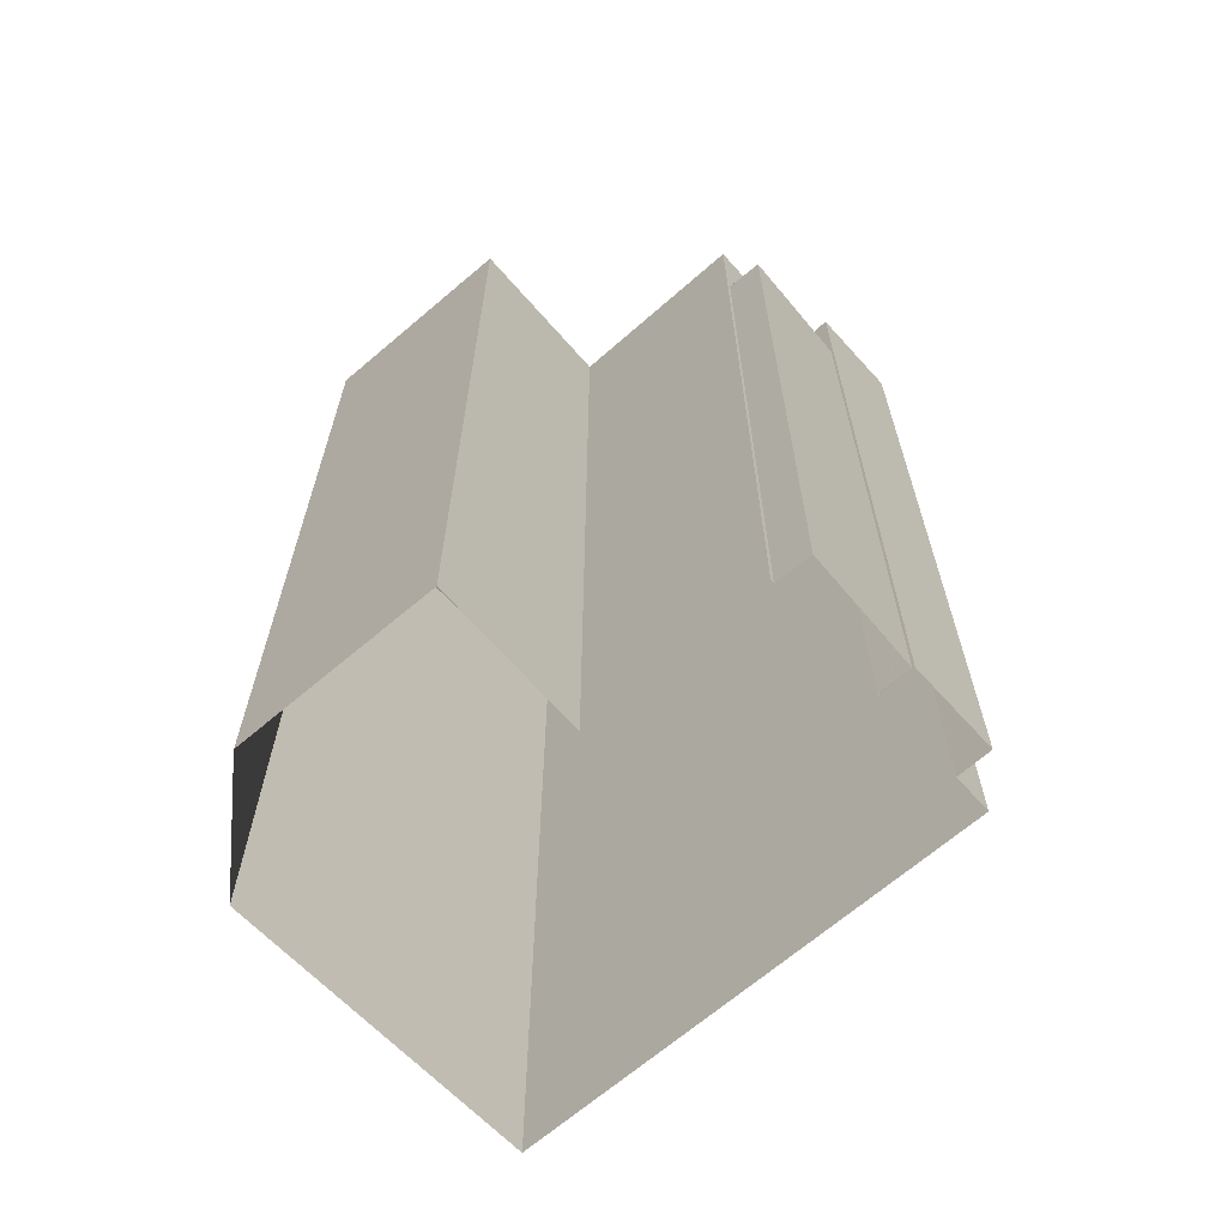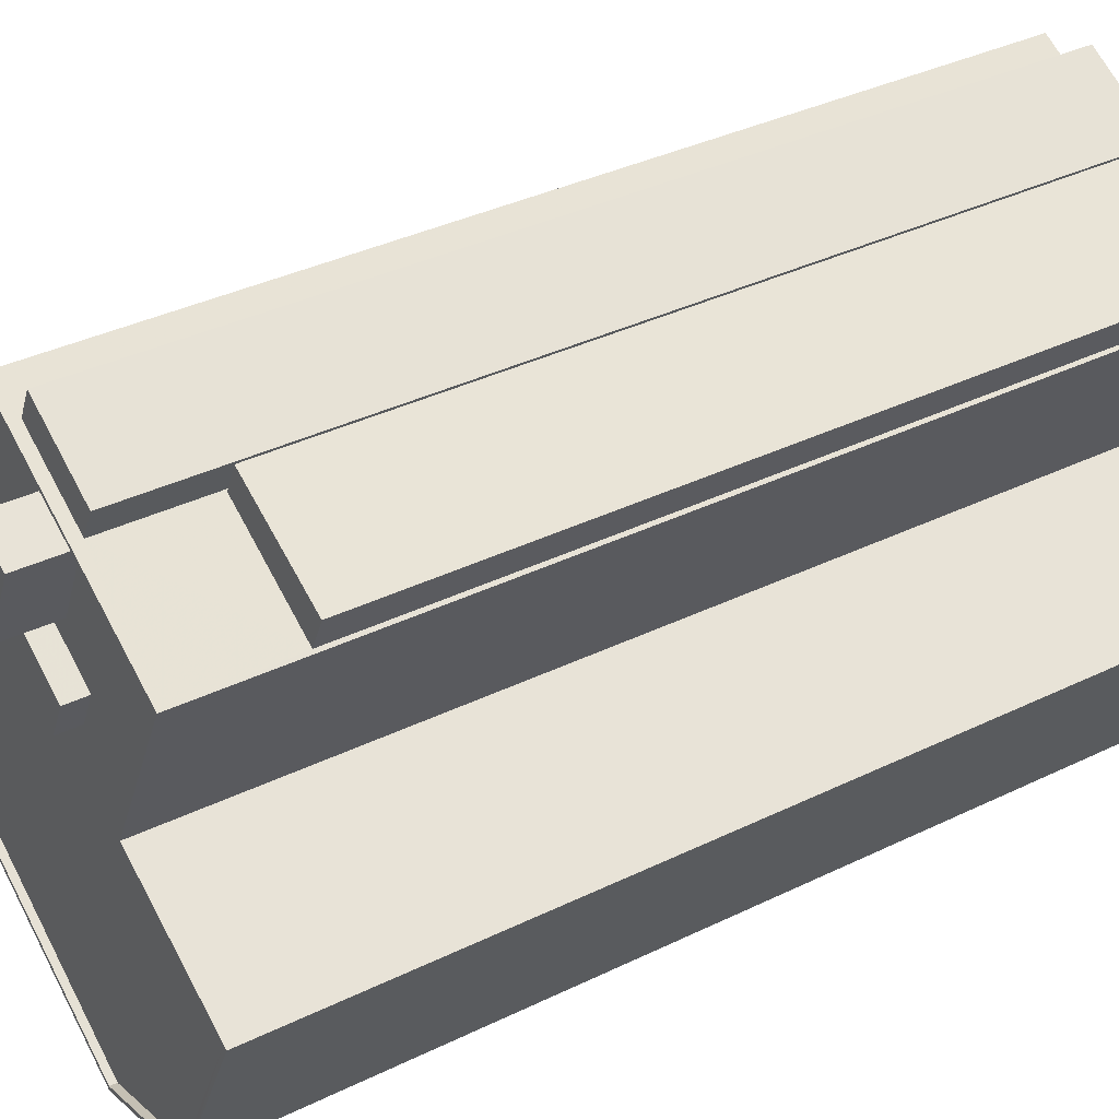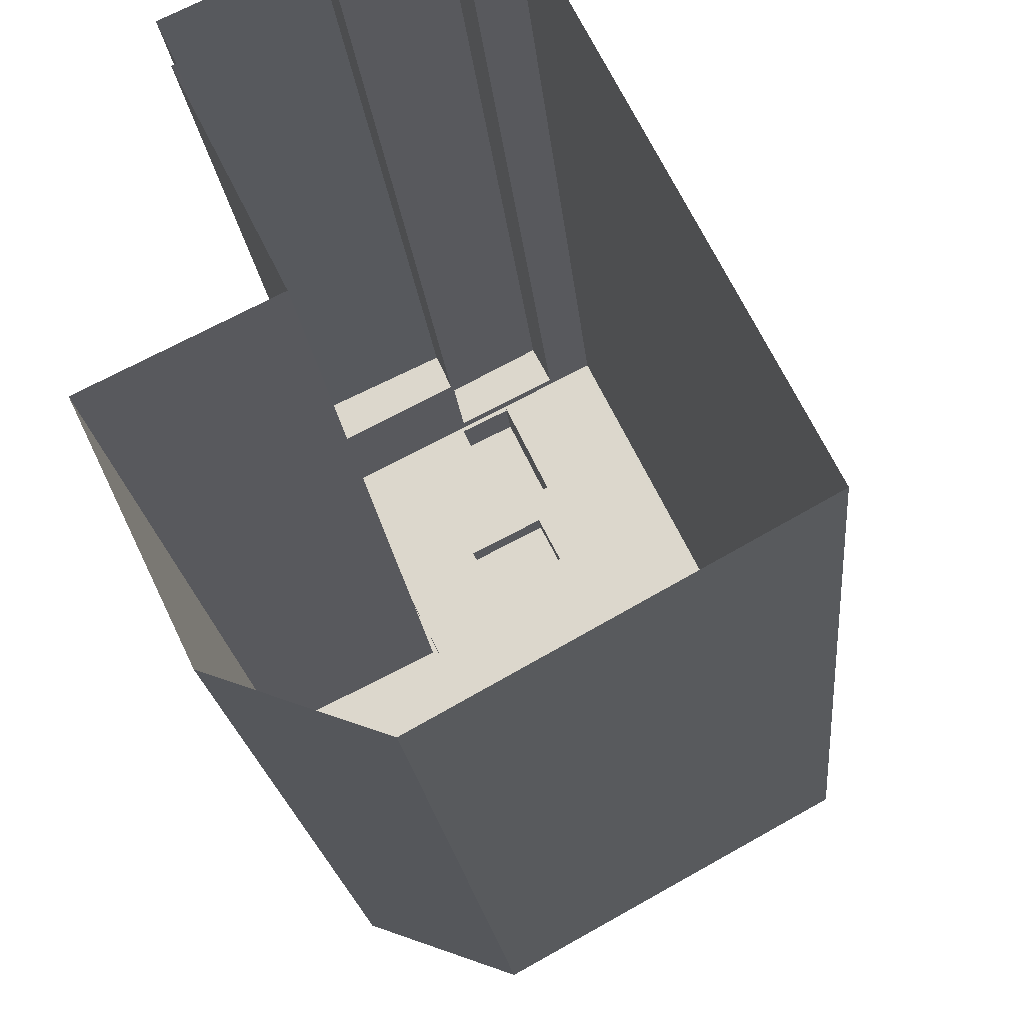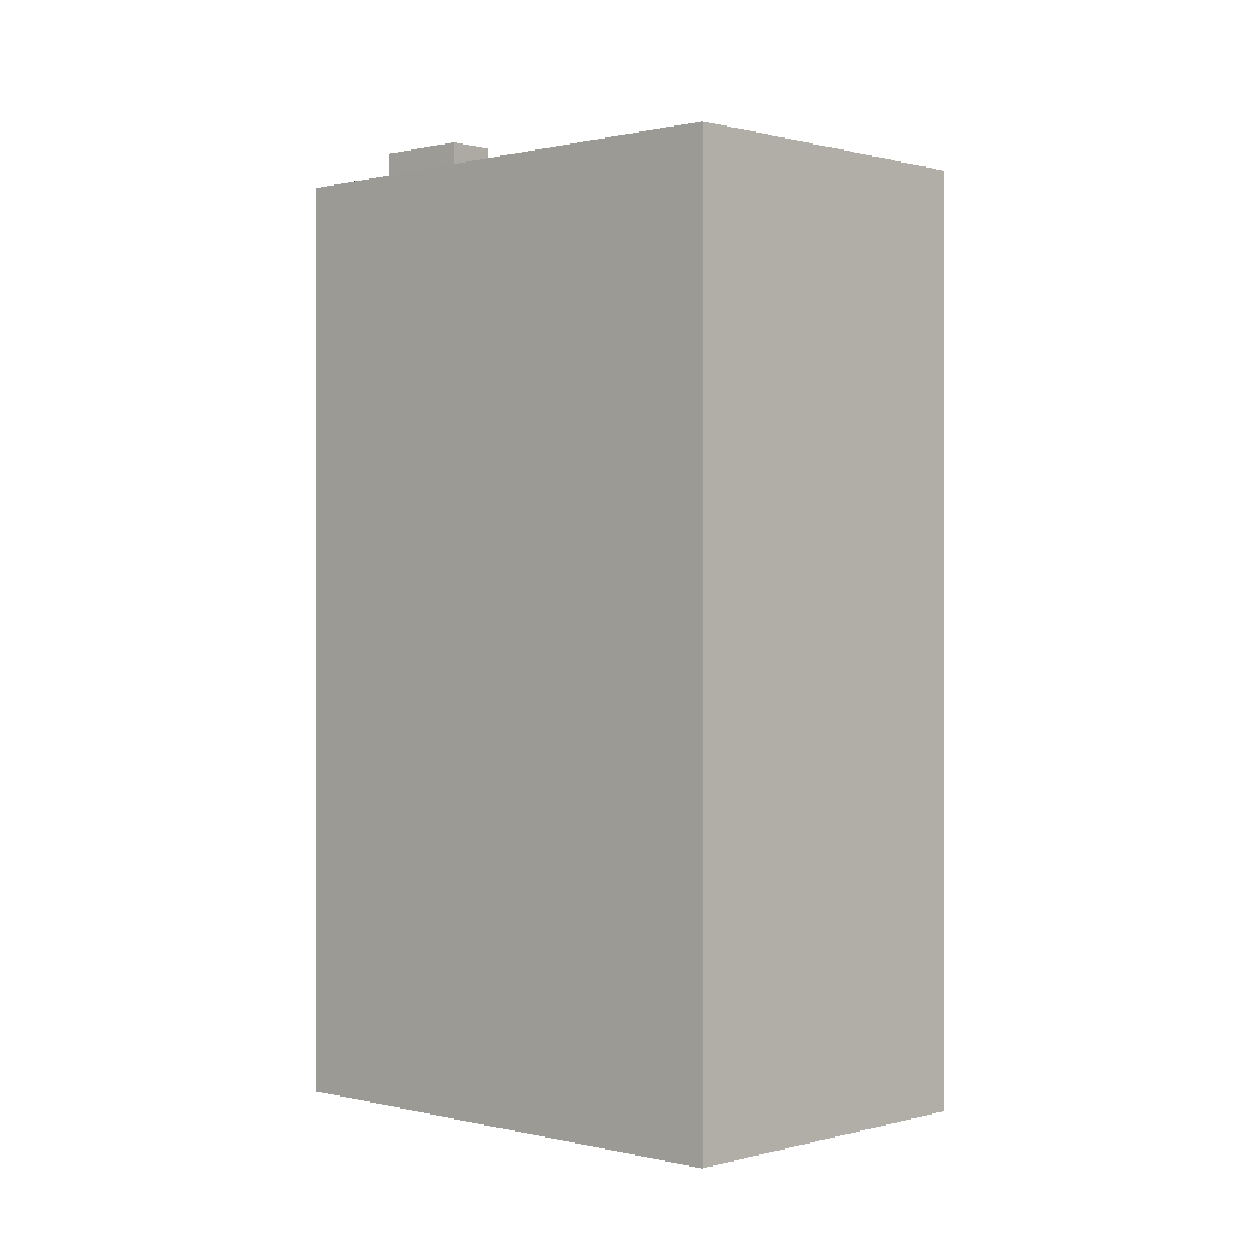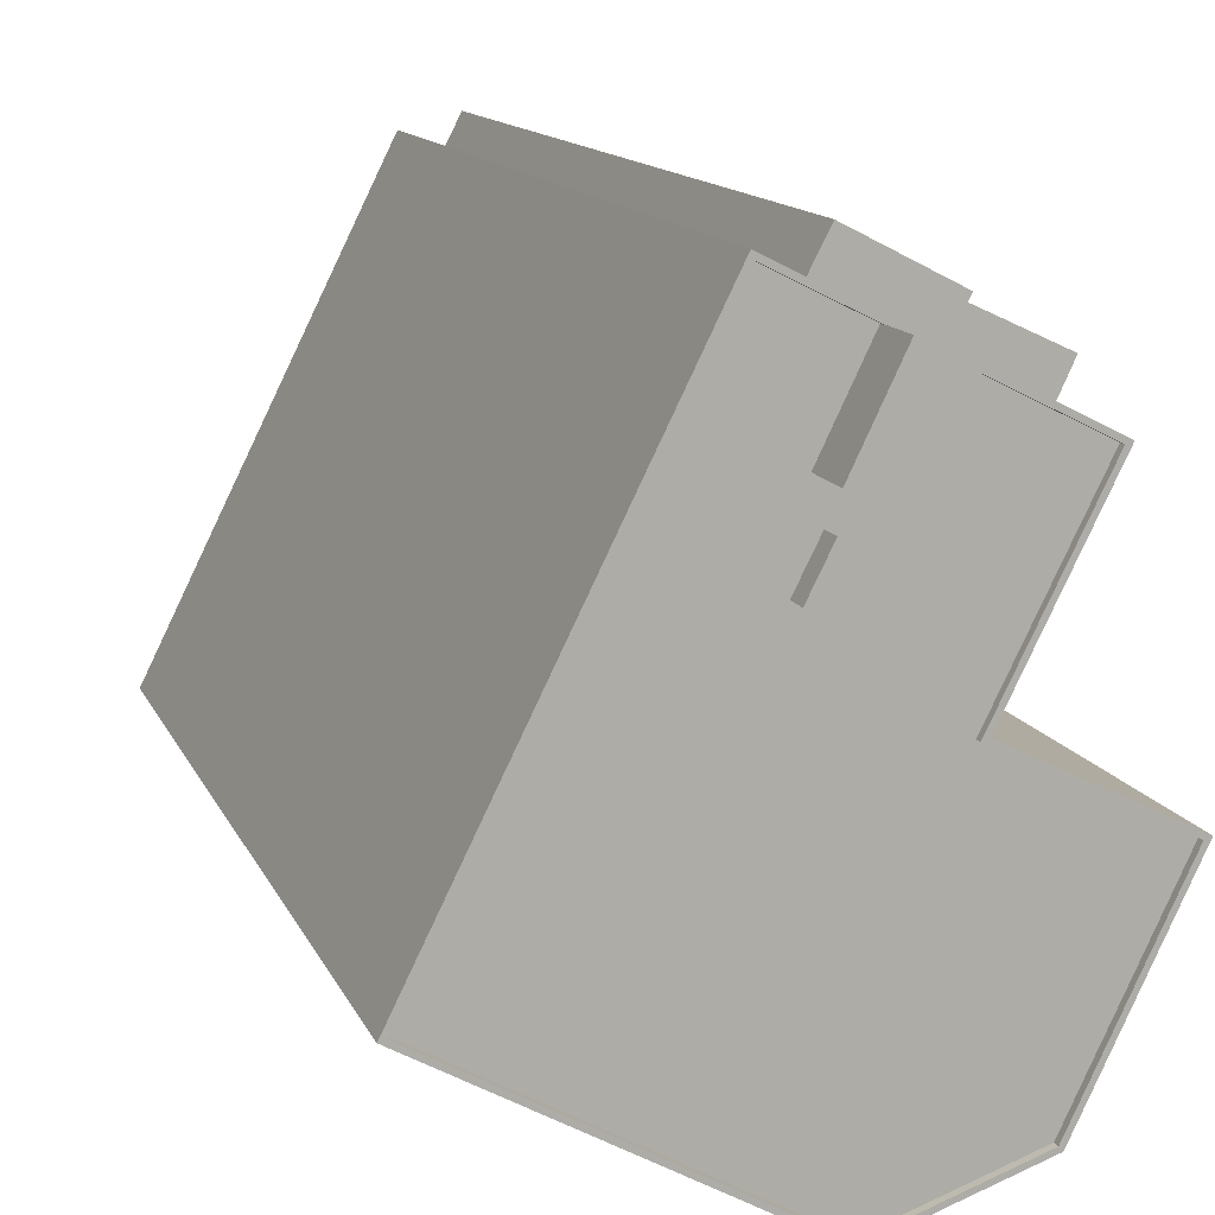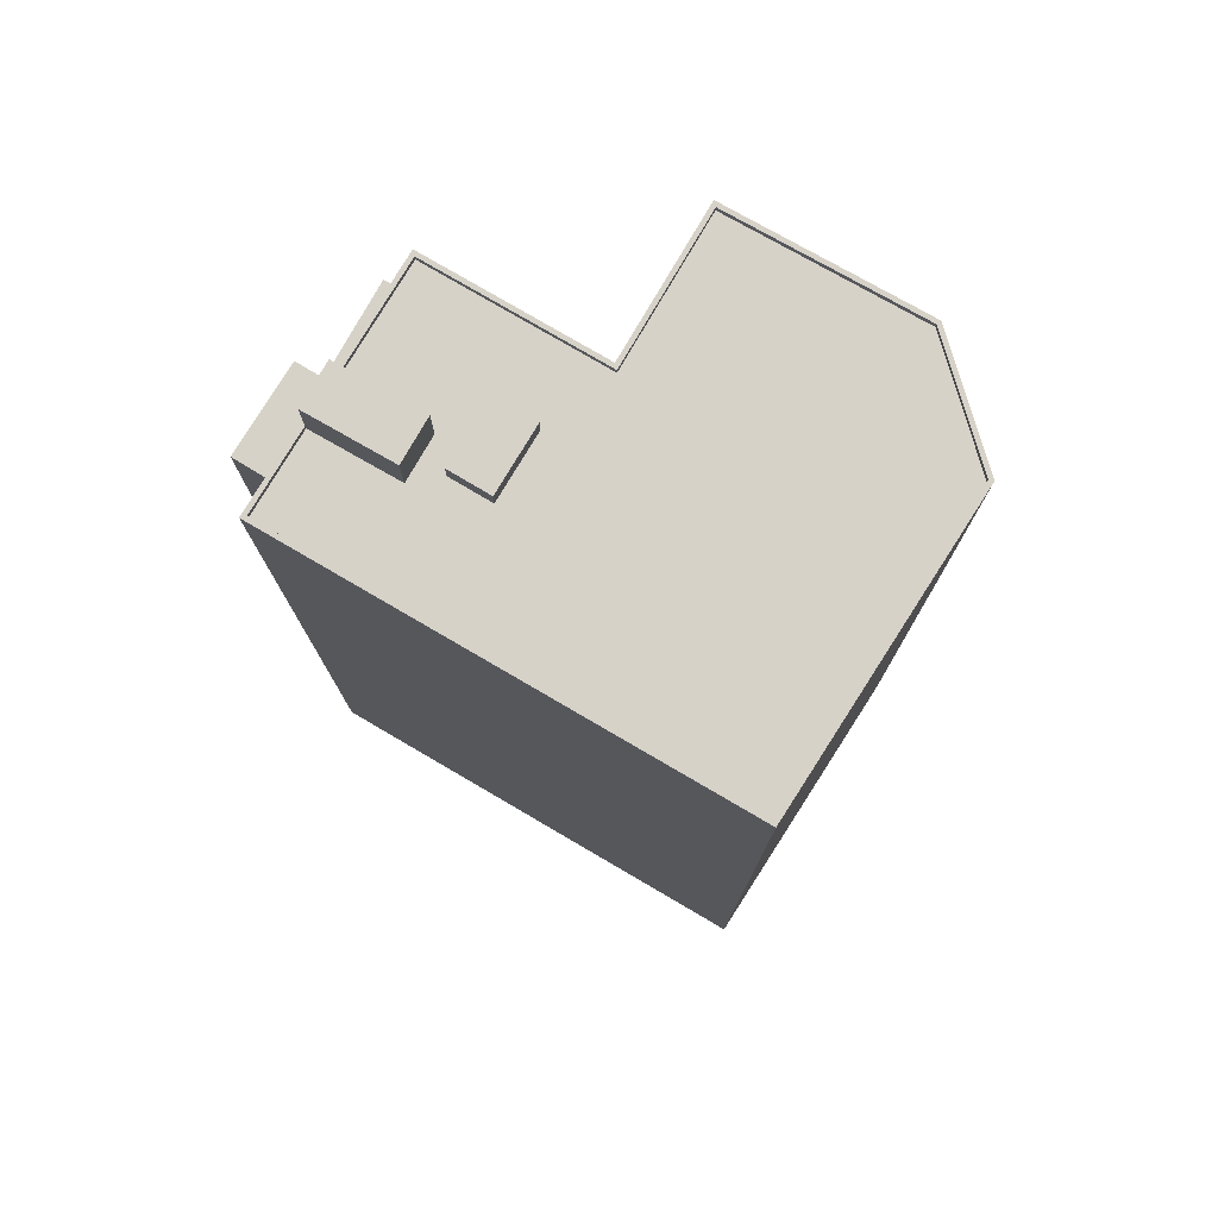
<metadata>
{"format":"obj","ext":"obj","renderer":"f3d","projection":"perspective","resolution":1024,"background":"white","views":[{"elev":-65.7,"azim":105.0,"up":"+Z"},{"elev":37.2,"azim":58.0,"up":"+Y"},{"elev":-18.9,"azim":-175.1,"up":"+Y"},{"elev":0.2,"azim":-74.0,"up":"+Z"},{"elev":12.4,"azim":-16.3,"up":"+Y"},{"elev":77.4,"azim":-86.0,"up":"+Z"}]}
</metadata>
<code>
v -1.19e+04 -3.409e+04 33.95
v -1.19e+04 -3.409e+04 33.95
v -1.191e+04 -3.412e+04 33.95
v -1.189e+04 -3.413e+04 33.95
v -1.189e+04 -3.411e+04 33.95
v -1.188e+04 -3.413e+04 33.95
v -1.189e+04 -3.409e+04 33.95
v -1.189e+04 -3.409e+04 33.95
v -1.188e+04 -3.411e+04 33.95
v -1.189e+04 -3.409e+04 33.95
v -1.188e+04 -3.41e+04 33.95
v -1.189e+04 -3.409e+04 33.95
v -1.189e+04 -3.409e+04 33.95
v -1.188e+04 -3.41e+04 33.95
v -1.188e+04 -3.41e+04 33.95
v -1.189e+04 -3.409e+04 83.66
v -1.188e+04 -3.41e+04 83.66
v -1.189e+04 -3.409e+04 83.66
v -1.188e+04 -3.41e+04 83.66
v -1.189e+04 -3.409e+04 90.85
v -1.19e+04 -3.409e+04 90.85
v -1.19e+04 -3.409e+04 90.85
v -1.189e+04 -3.409e+04 90.85
v -1.188e+04 -3.41e+04 90.85
v -1.188e+04 -3.41e+04 90.85
v -1.189e+04 -3.411e+04 90.85
v -1.189e+04 -3.409e+04 90.85
v -1.189e+04 -3.411e+04 90.85
v -1.189e+04 -3.409e+04 90.85
v -1.189e+04 -3.41e+04 90.4
v -1.188e+04 -3.41e+04 90.4
v -1.189e+04 -3.409e+04 90.4
v -1.189e+04 -3.41e+04 90.4
v -1.19e+04 -3.409e+04 90.4
v -1.19e+04 -3.41e+04 90.4
v -1.189e+04 -3.41e+04 90.4
v -1.189e+04 -3.409e+04 90.4
v -1.189e+04 -3.41e+04 90.4
v -1.189e+04 -3.41e+04 90.4
v -1.189e+04 -3.41e+04 90.4
v -1.189e+04 -3.411e+04 90.4
v -1.188e+04 -3.411e+04 90.4
v -1.188e+04 -3.413e+04 90.4
v -1.189e+04 -3.413e+04 90.4
v -1.19e+04 -3.41e+04 90.4
v -1.191e+04 -3.412e+04 90.4
v -1.188e+04 -3.413e+04 90.85
v -1.188e+04 -3.413e+04 90.85
v -1.188e+04 -3.411e+04 90.85
v -1.188e+04 -3.411e+04 90.85
v -1.189e+04 -3.413e+04 90.85
v -1.191e+04 -3.412e+04 90.85
v -1.189e+04 -3.413e+04 90.85
v -1.191e+04 -3.412e+04 90.85
v -1.189e+04 -3.409e+04 90.17
v -1.189e+04 -3.409e+04 90.17
v -1.189e+04 -3.409e+04 90.17
v -1.19e+04 -3.409e+04 90.17
v -1.189e+04 -3.409e+04 93.78
v -1.189e+04 -3.41e+04 93.78
v -1.189e+04 -3.41e+04 93.78
v -1.189e+04 -3.409e+04 93.78
v -1.19e+04 -3.41e+04 91.85
v -1.189e+04 -3.41e+04 91.85
v -1.189e+04 -3.41e+04 91.85
v -1.189e+04 -3.41e+04 91.85
f 1 2 3
f 4 3 5
f 6 4 5
f 7 2 8
f 6 5 9
f 7 8 10
f 11 12 13
f 14 5 15
f 15 12 11
f 5 7 12
f 3 2 5
f 5 2 7
f 15 5 12
f 16 17 18
f 16 19 17
f 20 21 22
f 21 23 24
f 24 25 26
f 27 20 22
f 26 25 28
f 23 29 25
f 21 20 23
f 23 25 24
f 30 31 32
f 33 31 30
f 34 35 36
f 37 34 36
f 36 35 38
f 30 39 38
f 39 36 38
f 30 32 39
f 40 41 33
f 42 41 43
f 43 41 44
f 35 45 38
f 46 45 35
f 44 41 46
f 33 30 40
f 40 45 46
f 41 40 46
f 47 48 49
f 28 49 26
f 26 49 50
f 49 48 50
f 51 52 53
f 47 51 48
f 52 54 53
f 48 51 53
f 22 21 54
f 52 22 54
f 55 56 57
f 58 55 57
f 59 60 61
f 59 62 60
f 63 64 65
f 66 63 65
f 19 11 17
f 19 15 11
f 16 18 13
f 12 16 13
f 18 11 13
f 18 17 11
f 7 16 12
f 19 14 15
f 19 16 55
f 19 24 14
f 1 58 2
f 24 55 21
f 55 16 7
f 21 55 58
f 21 58 1
f 24 19 55
f 14 26 5
f 14 24 26
f 26 9 5
f 26 50 9
f 48 6 9
f 50 48 9
f 53 4 6
f 48 53 6
f 54 3 4
f 53 54 4
f 54 1 3
f 54 21 1
f 29 31 25
f 29 32 31
f 37 22 34
f 37 27 22
f 41 28 33
f 33 25 31
f 33 28 25
f 28 41 42
f 49 28 42
f 47 42 43
f 47 49 42
f 51 43 44
f 51 47 43
f 52 44 46
f 52 51 44
f 34 22 35
f 35 52 46
f 35 22 52
f 57 10 8
f 57 56 10
f 55 7 10
f 56 55 10
f 58 57 8
f 2 58 8
f 39 61 60
f 36 39 60
f 37 36 27
f 20 27 62
f 62 27 60
f 27 36 60
f 23 62 59
f 23 20 62
f 39 29 61
f 61 29 59
f 39 32 29
f 59 29 23
f 30 64 40
f 30 65 64
f 40 63 45
f 40 64 63
f 63 66 38
f 45 63 38
f 66 65 30
f 38 66 30

</code>
